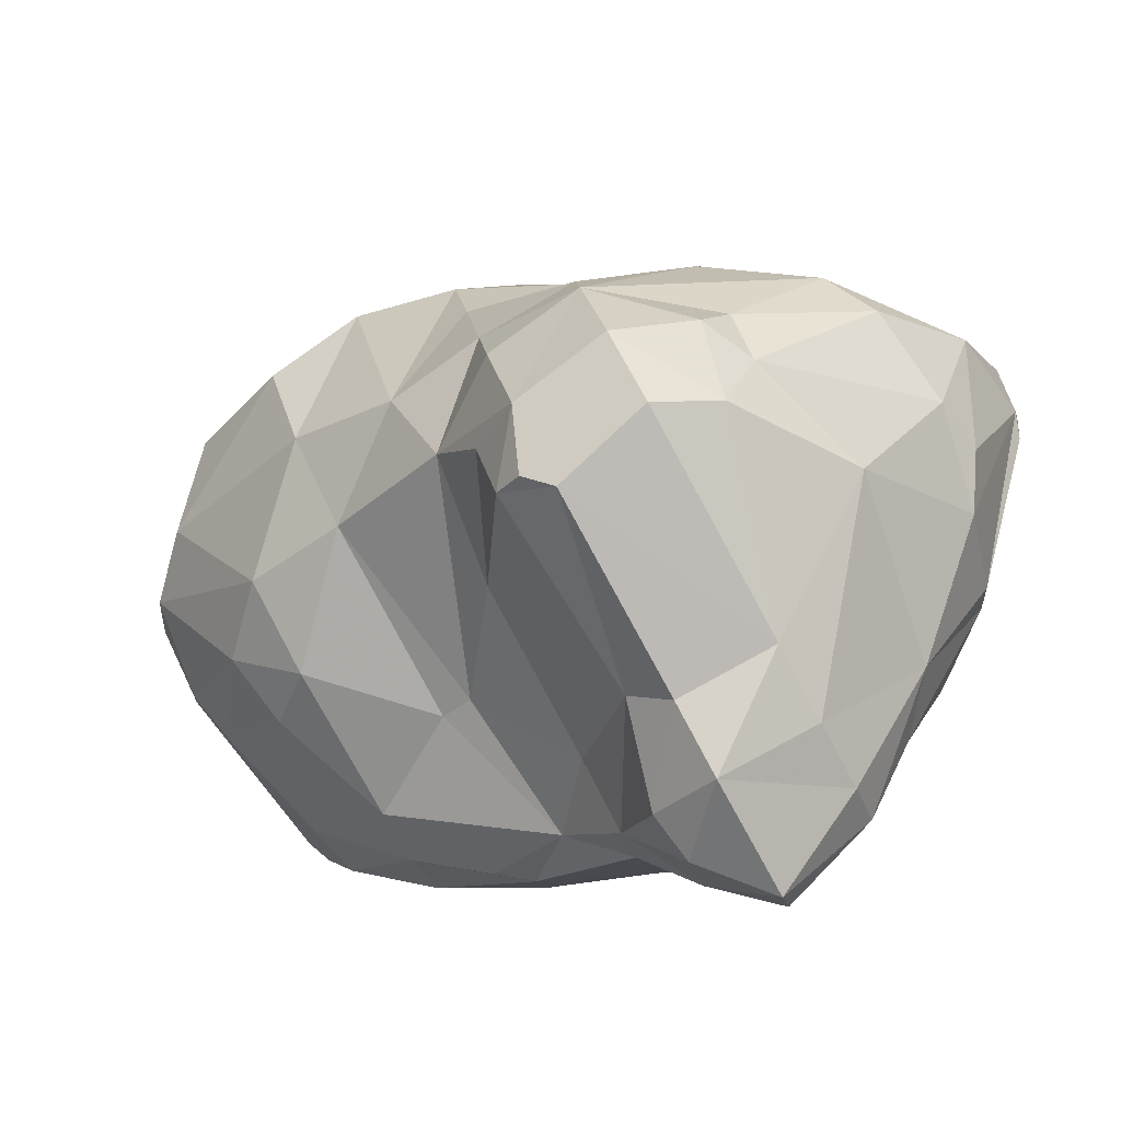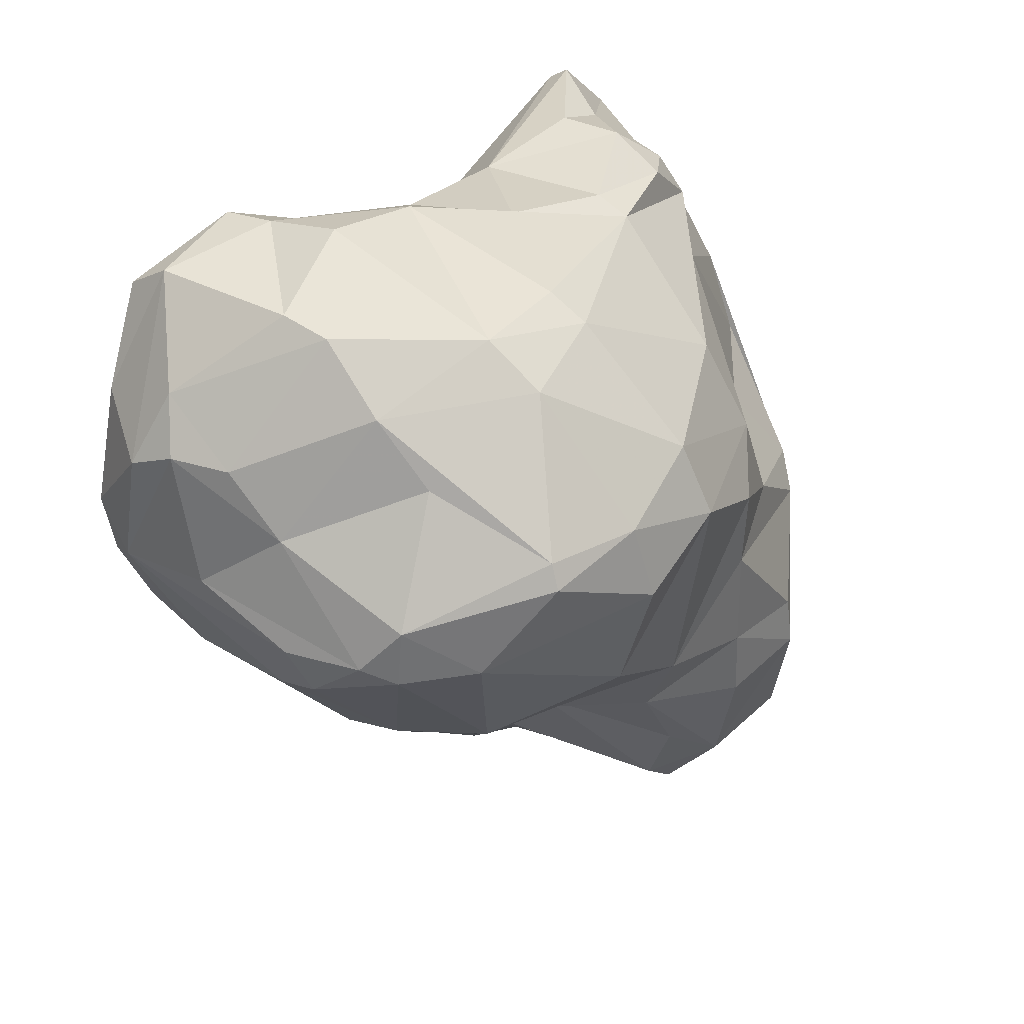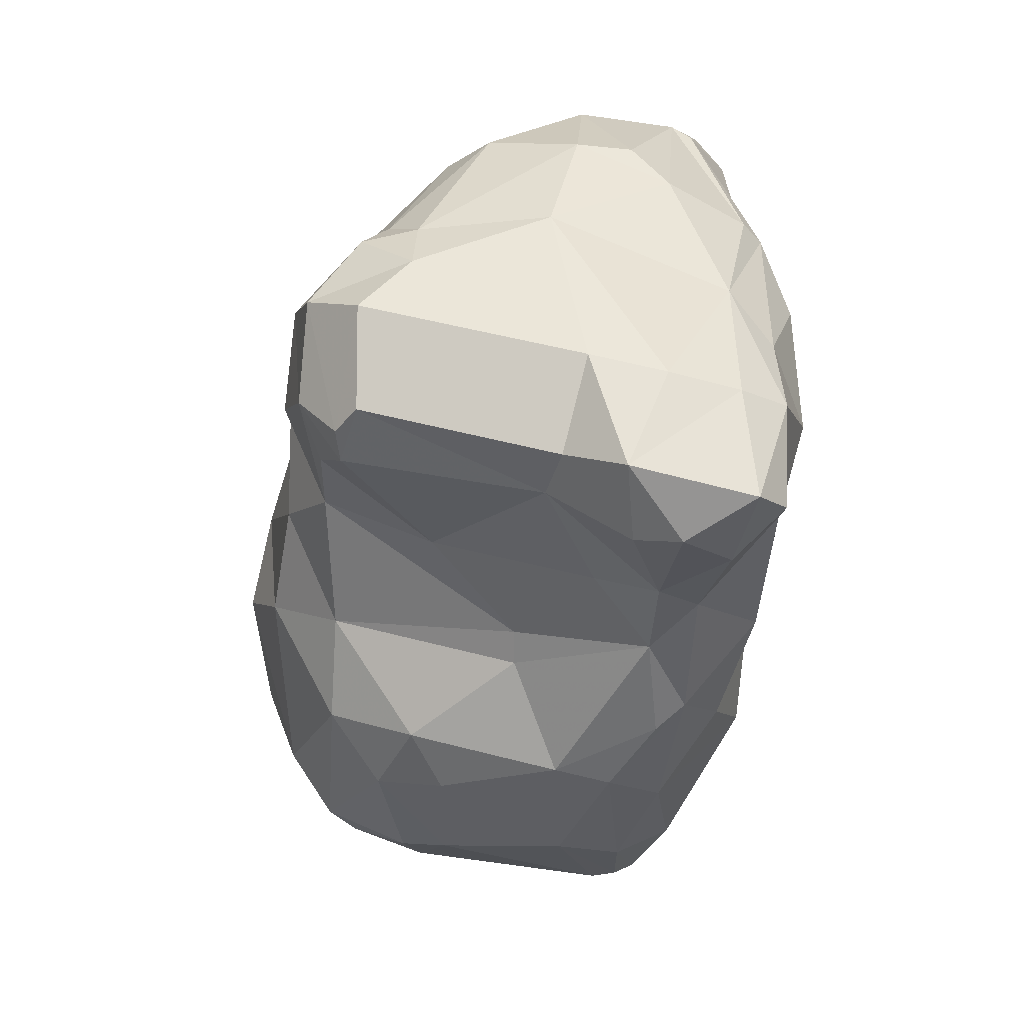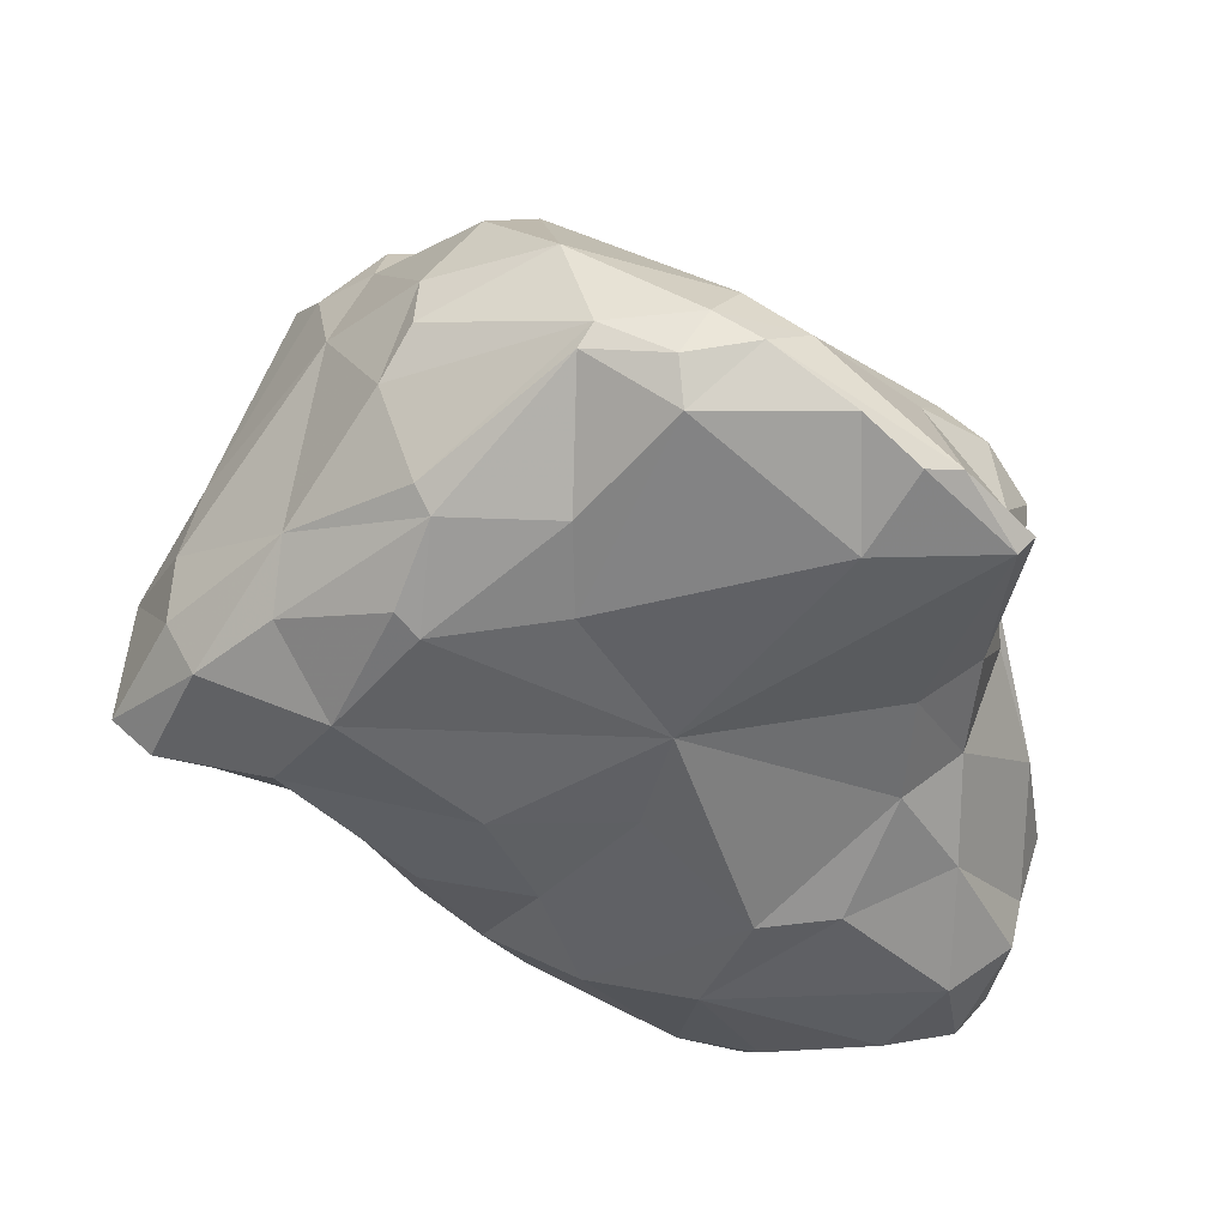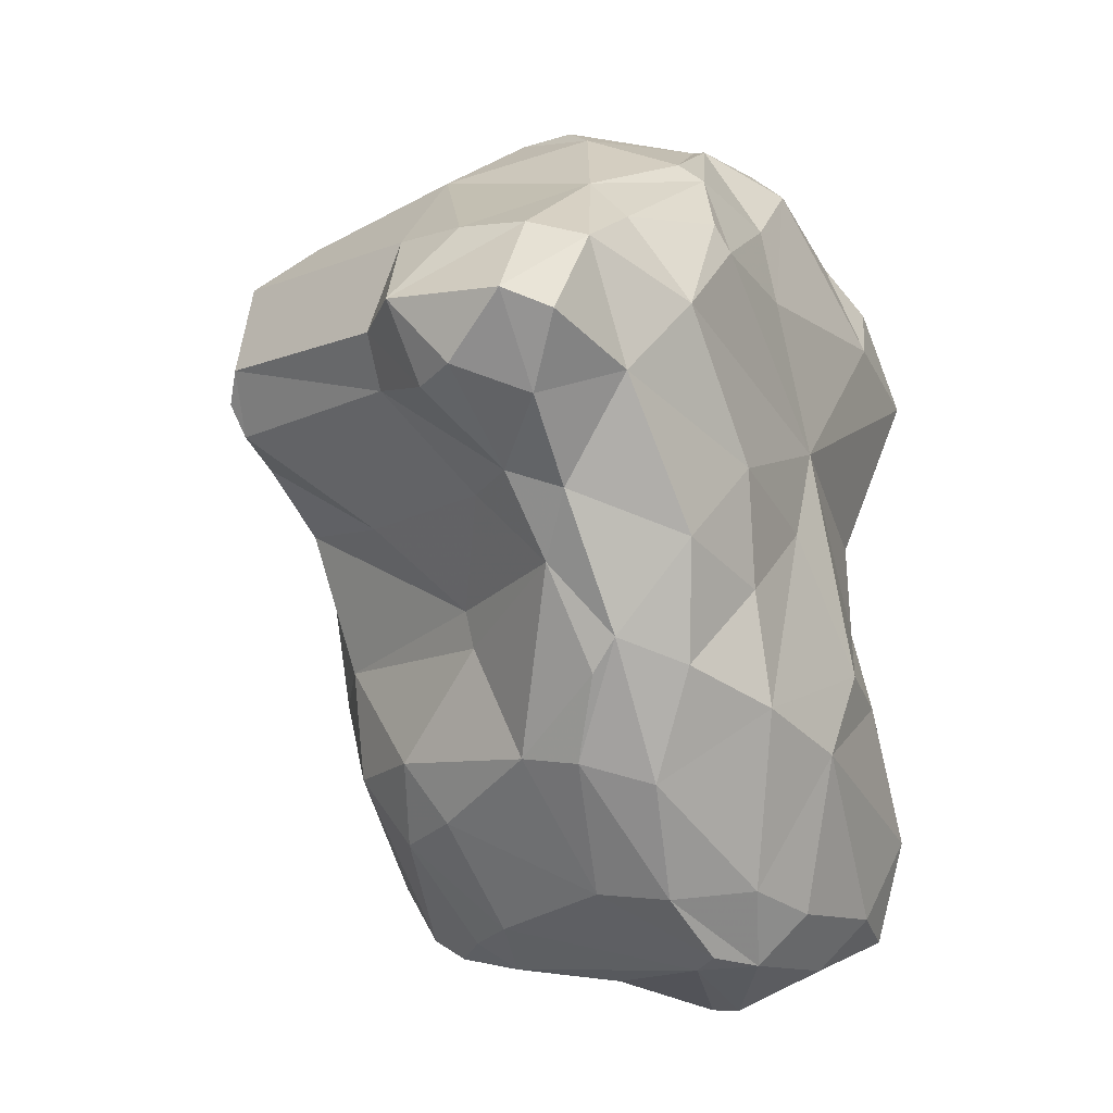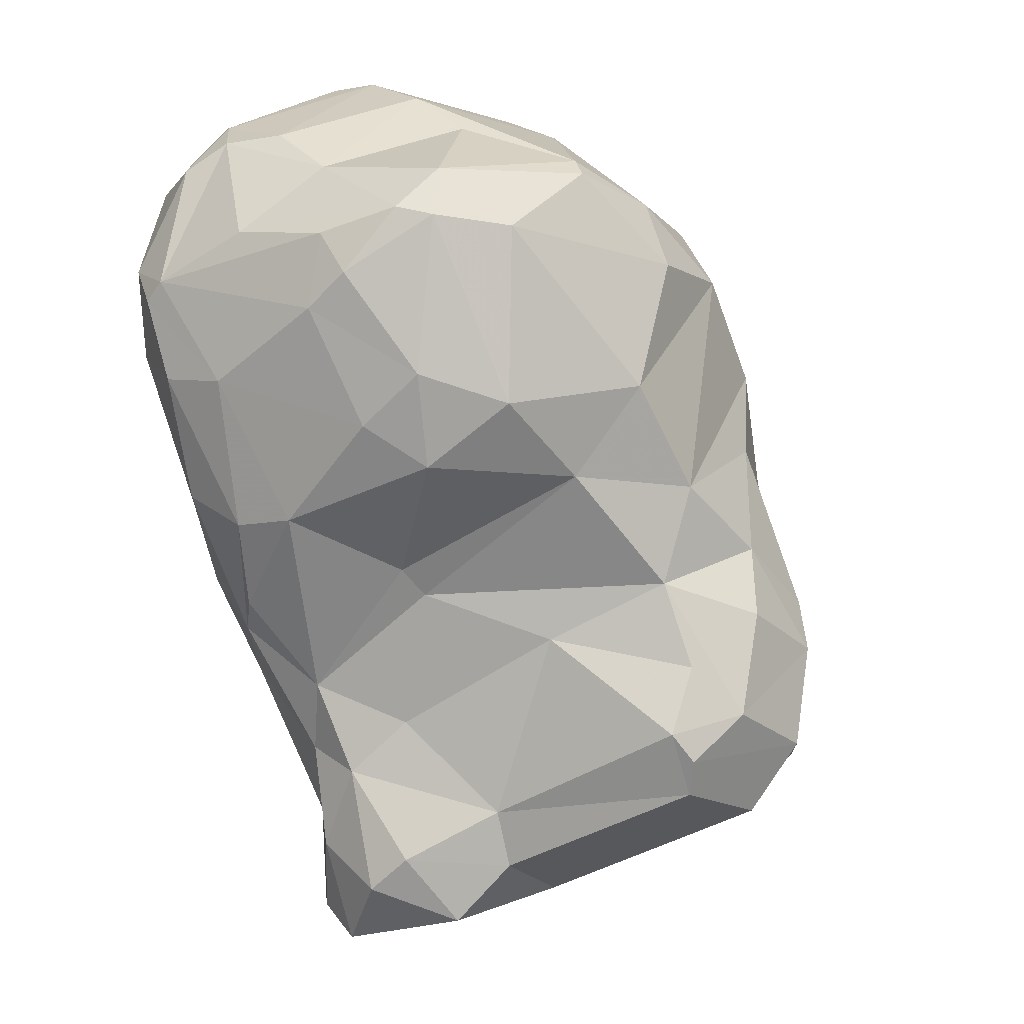
<metadata>
{"format":"obj","ext":"obj","renderer":"f3d","projection":"perspective","resolution":1024,"background":"white","views":[{"elev":-71.9,"azim":-48.9,"up":"+Y"},{"elev":33.4,"azim":-133.8,"up":"+Y"},{"elev":2.3,"azim":2.8,"up":"+Z"},{"elev":37.6,"azim":98.3,"up":"+Z"},{"elev":-25.7,"azim":38.0,"up":"+Z"},{"elev":-33.3,"azim":-138.0,"up":"+Y"}]}
</metadata>
<code>
v 180.3 252.2 61.9
v 180.9 253.8 65.52
v 180.8 255 61.31
v 182 247.4 62.11
v 180.8 254.2 57.58
v 182.3 251 55.27
v 181.9 256.4 64.95
v 183 245.3 66.12
v 182.4 252 69.37
v 184.3 259.6 60.03
v 185.6 260.5 63.57
v 185.4 257.2 69.93
v 183.2 244.5 70.13
v 183.3 241.8 70.44
v 183.8 244.1 74
v 185 244.6 61.79
v 184.4 237.9 70.68
v 183.7 242.1 74.27
v 182.8 248.7 69.68
v 181.2 255.1 57.66
v 184.7 249.8 73.06
v 183.9 251 52.82
v 184.9 257.4 55.35
v 184.7 238.3 74.52
v 184.2 253.7 71.11
v 186.2 236.8 68.5
v 183.8 253.1 52.91
v 186.8 259.7 54.7
v 184.9 242.1 66.75
v 187.6 241.4 77.56
v 186.7 239.5 76.9
v 188.6 255.2 51.66
v 184.7 245.6 57.77
v 186.6 246.8 77.2
v 190.2 260.7 70.39
v 188.2 247.6 78.47
v 186 236.1 69.61
v 186.9 261.4 63.14
v 185.1 239.3 68.48
v 188.8 237.4 76.02
v 185 251.4 51.99
v 186.2 261.2 59.39
v 186.5 246.3 54.91
v 188.9 239.5 77.36
v 188.9 250.9 75.9
v 187.9 251.2 51
v 186.9 235.3 70.42
v 189.1 248.8 51.76
v 187.3 249.5 51.72
v 192.7 263.3 61.57
v 189.6 245.4 80.4
v 190.5 257.4 74.7
v 192.5 259 76.17
v 189.3 245.2 54.9
v 192.2 263.9 57.64
v 191.9 260.8 73.94
v 188.1 244 57.16
v 192.4 242.4 61.56
v 189.2 261.9 54.64
v 191.8 261.8 65.91
v 189.3 240.7 65.23
v 191.3 261.4 70.04
v 190.5 257.5 51.02
v 186.9 236.1 74.29
v 195.4 252.3 49.83
v 195.5 234.8 72.44
v 193.4 259.5 50.86
v 191.4 243.8 81.19
v 193.1 260.7 75.31
v 193.9 235.8 67.34
v 190.9 262.3 54.19
v 193.6 262.1 73.36
v 191.5 252.8 50.24
v 195 247 82.7
v 194 250.2 81.37
v 192.4 257.6 50.03
v 196.5 260.8 64.94
v 194.9 242.5 80.93
v 195.1 263.4 57.04
v 197.1 255.1 81.37
v 194.1 248 51.91
v 195.9 252.7 81.95
v 194.1 256.8 49.55
v 194 239 77.78
v 196.5 261.4 75.07
v 196 262.2 72.8
v 198.6 241.8 79.32
v 192.4 242.9 60.27
v 194.6 234.2 68.78
v 194 243.7 55.83
v 195.7 239 63.96
v 196 262.5 52.96
v 194.7 258.5 77.53
v 197.1 242.7 80.73
v 196.3 261.2 68.9
v 197.1 253.7 50.04
v 198.2 252 82.66
v 196.4 251.9 50.04
v 197.8 240.3 61.19
v 196.5 249.1 51.48
v 197 263.2 56.61
v 197 258.1 50.9
v 197.9 261 61.07
v 197.1 234.2 65.67
v 196.2 244.1 55.26
v 197.7 261.5 52.7
v 198.4 234.6 71.79
v 198.8 258.9 64.65
v 199.7 260 78.7
v 199 233.5 65.64
v 198.1 242.5 57.67
v 198.1 237.5 63.55
v 198.6 259.2 68.63
v 198.8 253.8 82.17
v 199.1 262.3 76.01
v 198.8 248.6 82.35
v 198.7 258.9 52.78
v 199.8 251.3 82.14
v 198.2 246 54.55
v 201.6 243.5 77.84
v 199.2 261.1 56.35
v 199.7 256.8 80.53
v 197 232.5 68.43
v 199.9 261.8 75.89
v 200.3 258.8 79
v 198.7 251.5 52.01
v 199.6 248.2 81.85
v 201.7 251.6 68.85
v 199.2 242.3 58.68
v 201 251.6 80.89
v 201.5 254.4 60.63
v 200.5 257.3 60.5
v 201.1 234.9 71.12
v 198.8 254.5 51.87
v 200.8 239 74.94
v 201.5 252.6 56.92
v 200.8 235.8 64.86
v 201.2 257.1 76.19
v 200.6 244.8 58.11
v 201.7 250.5 65.05
v 202 248.4 77.2
v 202.5 248.5 73.88
v 199.7 238.9 62.96
v 201.6 248.5 57.41
v 202.8 236.2 70.55
v 201.9 247.1 61.46
v 202.3 244.1 77.15
v 201.7 232.8 67.29
v 202.1 243 61.95
v 202.7 234.4 66.85
v 202.5 238.9 72.81
v 203.5 243.9 73.37
v 203.4 243.1 74.23
v 203.8 240.9 69.73
v 202.7 238.5 66.33
v 202.9 245.5 65.4
g foo
f 22 27 41
f 41 27 32
f 49 41 46
f 22 41 49
f 32 63 76
f 41 32 73
f 46 41 73
f 32 76 73
f 48 49 46
f 76 67 83
f 65 46 73
f 48 46 65
f 65 76 83
f 73 76 65
f 81 48 65
f 83 96 65
f 96 98 65
f 98 81 65
f 27 5 20
f 6 5 27
f 27 20 23
f 22 6 27
f 27 23 32
f 33 6 22
f 63 28 59
f 32 23 28
f 32 28 63
f 43 22 49
f 33 22 43
f 67 59 71
f 63 59 67
f 43 49 48
f 33 43 57
f 67 71 92
f 76 63 67
f 43 48 54
f 57 43 54
f 83 67 92
f 54 48 81
f 102 92 106
f 83 92 102
f 57 54 90
f 106 117 102
f 102 96 83
f 90 54 81
f 117 134 102
f 102 134 96
f 96 100 98
f 81 98 100
f 105 81 100
f 90 81 105
f 126 96 134
f 100 96 126
f 119 105 100
f 119 100 126
f 10 20 3
f 20 5 3
f 3 5 1
f 1 5 6
f 4 1 6
f 42 28 10
f 10 28 20
f 23 20 28
f 4 6 33
f 42 55 59
f 42 59 28
f 16 4 33
f 55 71 59
f 79 71 55
f 16 33 57
f 79 92 71
f 92 79 101
f 16 57 88
f 92 101 106
f 101 121 106
f 88 57 90
f 106 121 117
f 136 117 121
f 136 134 117
f 88 90 99
f 105 111 90
f 99 90 111
f 136 126 134
f 105 119 129
f 111 105 129
f 144 126 136
f 139 119 144
f 119 126 144
f 129 119 139
f 3 2 7
f 3 7 10
f 7 11 10
f 2 3 1
f 1 4 2
f 8 2 4
f 10 11 42
f 11 38 42
f 42 38 50
f 50 55 42
f 8 4 16
f 29 8 16
f 50 79 55
f 58 29 16
f 61 29 58
f 103 101 79
f 121 101 103
f 58 16 88
f 103 132 121
f 136 121 132
f 61 58 91
f 99 58 88
f 131 136 132
f 91 58 99
f 131 144 136
f 112 91 99
f 111 129 99
f 144 146 139
f 143 99 129
f 143 112 99
f 149 139 146
f 139 149 129
f 143 129 149
f 11 7 12
f 25 7 2
f 25 12 7
f 2 9 25
f 9 2 8
f 38 11 35
f 8 19 9
f 8 13 19
f 35 50 38
f 50 35 60
f 29 13 8
f 14 13 29
f 17 14 29
f 77 50 60
f 39 17 29
f 79 50 77
f 26 17 39
f 37 17 26
f 26 39 61
f 103 79 77
f 39 29 61
f 47 37 26
f 108 103 77
f 26 61 70
f 132 103 108
f 70 47 26
f 131 132 108
f 70 61 91
f 47 70 89
f 70 91 112
f 140 144 131
f 104 70 112
f 89 70 104
f 123 89 104
f 140 146 144
f 146 140 156
f 110 104 112
f 123 104 110
f 146 156 149
f 112 143 137
f 110 112 137
f 149 156 155
f 143 149 155
f 123 110 148
f 143 155 137
f 148 110 137
f 150 137 155
f 148 137 150
f 35 11 12
f 21 25 9
f 21 9 19
f 13 15 19
f 35 62 60
f 15 13 18
f 14 18 13
f 18 14 17
f 18 17 24
f 95 77 60
f 62 95 60
f 24 17 37
f 24 37 64
f 47 64 37
f 113 108 77
f 108 113 128
f 47 66 64
f 128 131 108
f 47 89 66
f 140 131 128
f 66 123 107
f 89 123 66
f 128 156 140
f 128 154 156
f 107 123 133
f 156 154 155
f 148 133 123
f 154 145 155
f 133 148 145
f 145 150 155
f 148 150 145
f 56 35 53
f 35 12 53
f 52 53 12
f 52 12 25
f 21 34 36
f 34 21 19
f 34 19 15
f 62 35 56
f 45 52 21
f 52 25 21
f 36 45 21
f 18 34 15
f 56 72 62
f 31 30 18
f 18 24 31
f 62 72 95
f 72 86 95
f 30 31 44
f 40 44 31
f 64 40 24
f 40 31 24
f 95 113 77
f 84 44 40
f 138 128 124
f 124 128 113
f 66 84 40
f 40 64 66
f 135 84 107
f 107 84 66
f 142 152 128
f 152 154 128
f 153 154 152
f 145 151 135
f 133 135 107
f 154 153 151
f 133 145 135
f 151 145 154
f 69 72 56
f 69 56 53
f 80 53 52
f 75 52 45
f 51 36 34
f 51 34 18
f 85 86 72
f 85 72 69
f 93 69 53
f 80 93 53
f 82 80 52
f 82 52 75
f 75 45 36
f 30 51 18
f 93 85 69
f 68 51 30
f 68 30 44
f 86 115 95
f 85 115 86
f 124 95 115
f 113 95 124
f 68 44 78
f 84 78 44
f 78 84 87
f 128 138 142
f 84 135 87
f 152 142 141
f 152 141 147
f 87 135 120
f 147 120 135
f 153 152 147
f 151 153 147
f 151 147 135
f 51 75 36
f 85 93 109
f 80 109 93
f 82 75 51
f 74 82 51
f 68 74 51
f 115 85 109
f 124 115 109
f 114 109 80
f 125 124 109
f 122 125 114
f 125 109 114
f 78 74 68
f 125 138 124
f 138 125 122
f 130 138 122
f 94 116 74
f 94 74 78
f 87 94 78
f 141 142 130
f 142 138 130
f 87 116 94
f 120 127 116
f 120 116 87
f 147 141 127
f 141 130 127
f 147 127 120
f 114 80 97
f 97 80 82
f 97 82 74
f 116 97 74
f 130 122 114
f 118 130 114
f 118 114 97
f 118 97 116
f 127 118 116
f 118 127 130
g

</code>
